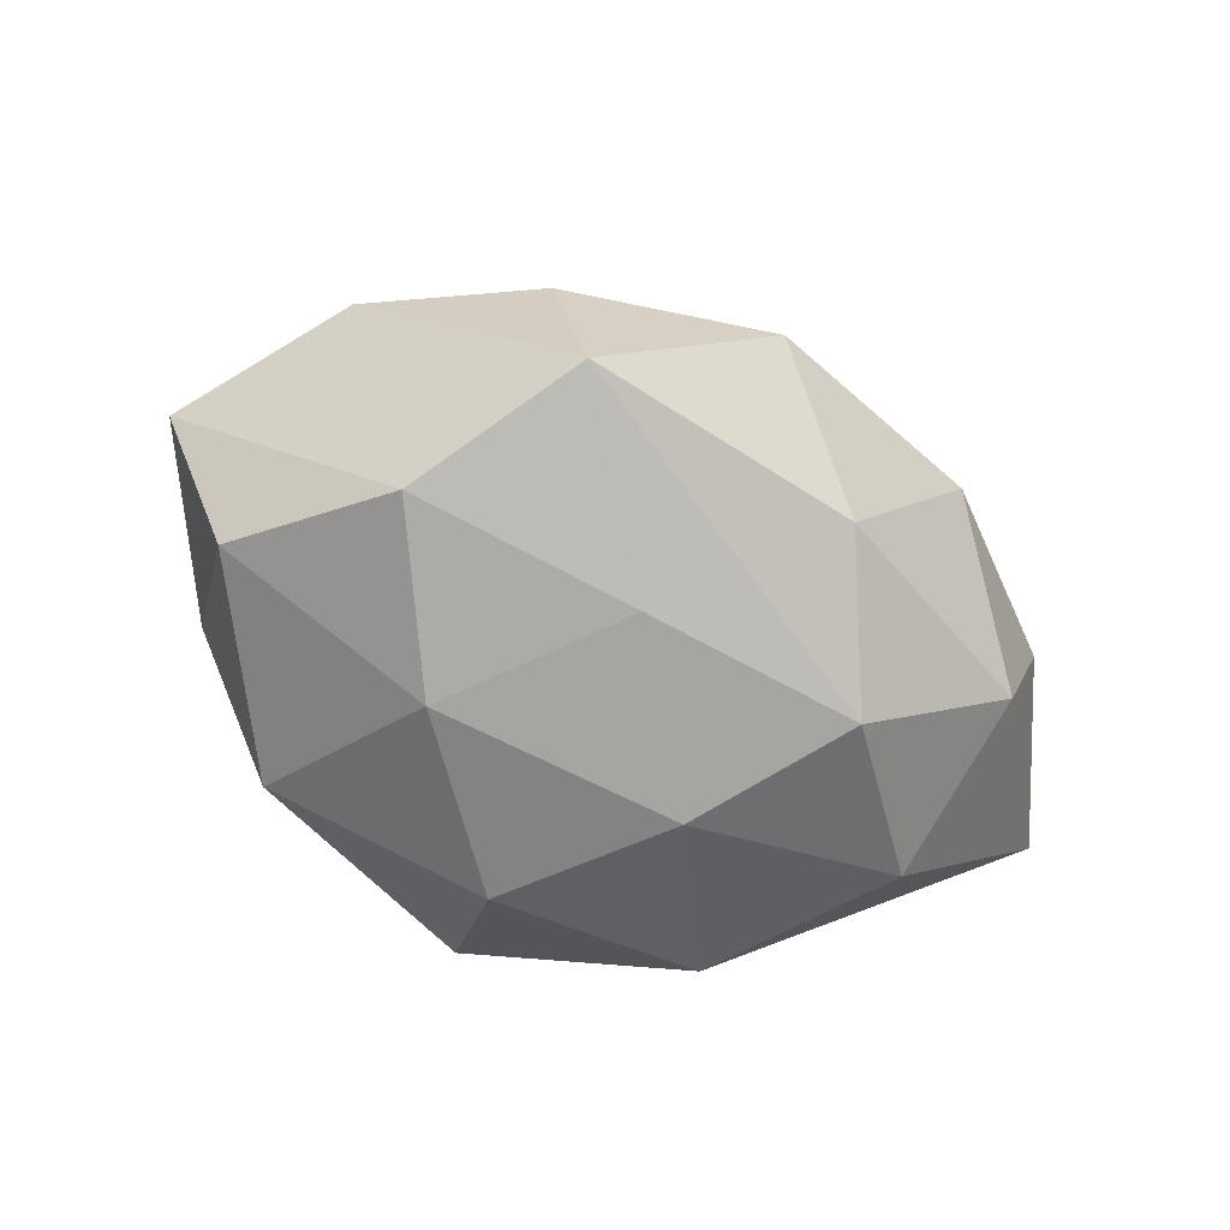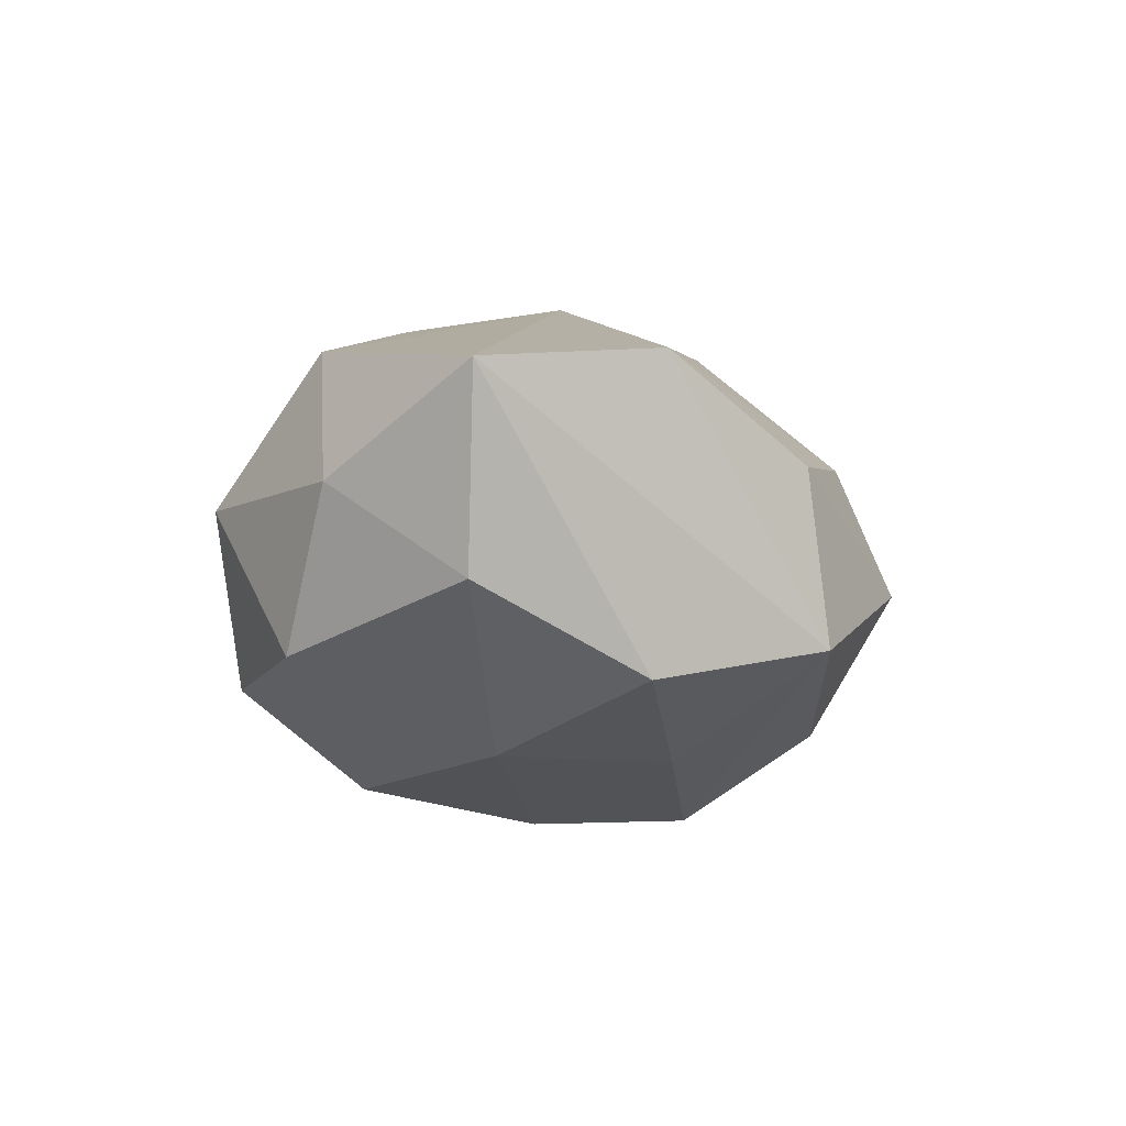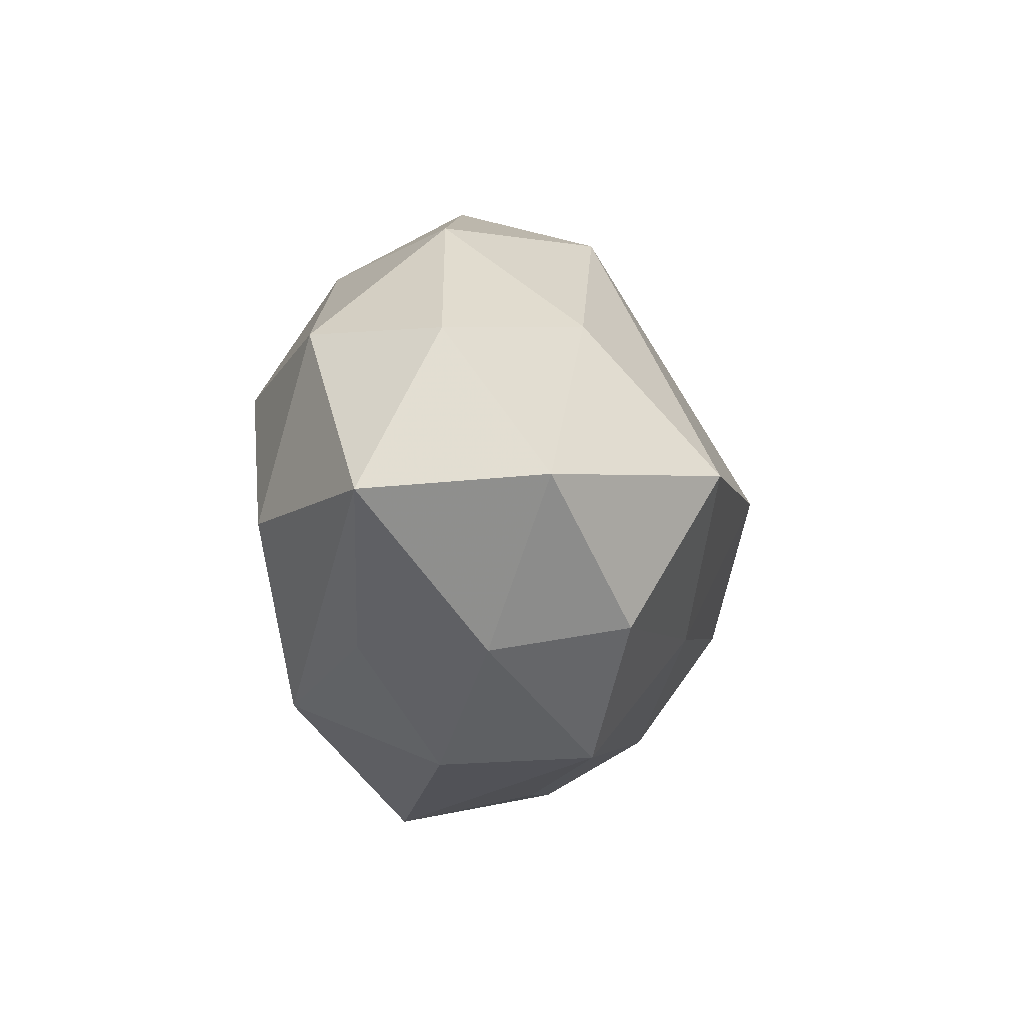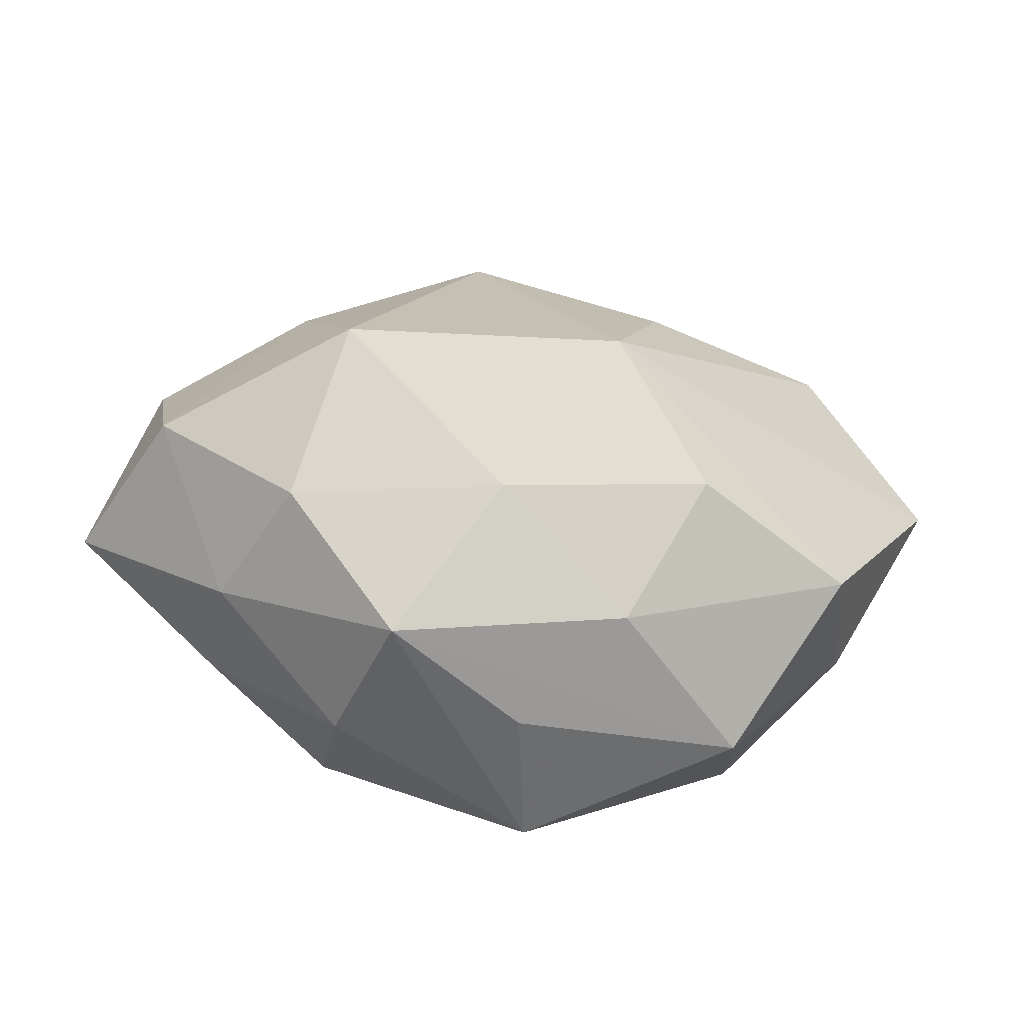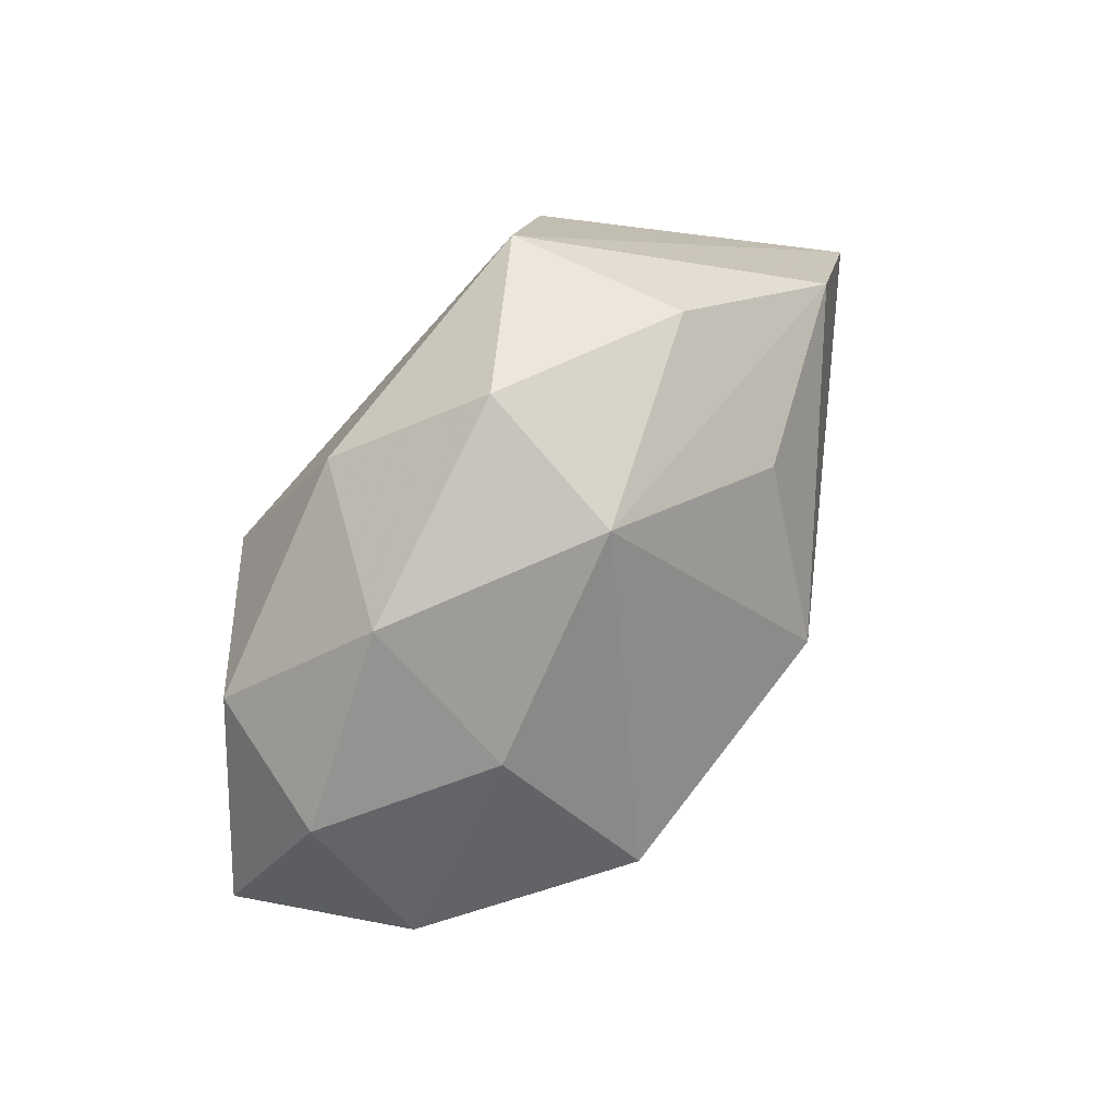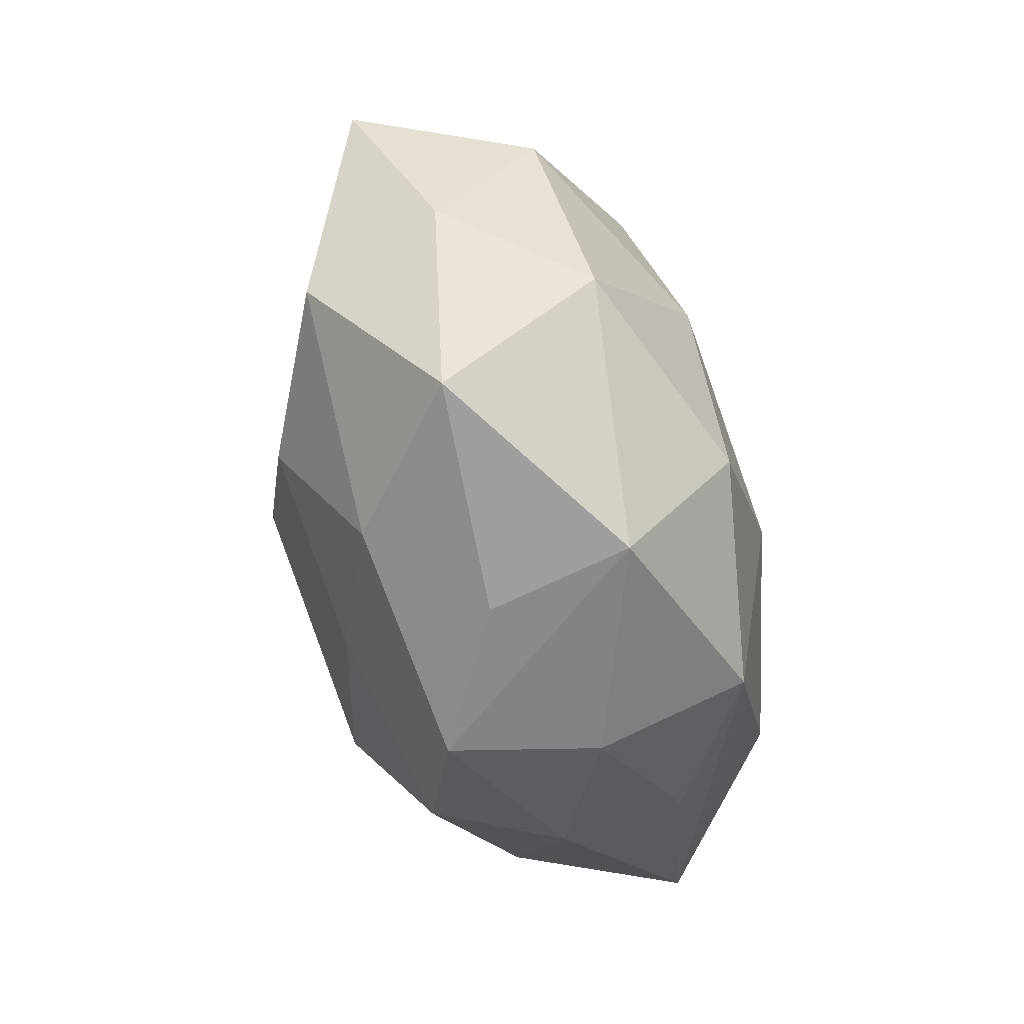
<metadata>
{"format":"obj","ext":"obj","renderer":"f3d","projection":"perspective","resolution":1024,"background":"white","views":[{"elev":-63.4,"azim":158.8,"up":"+Z"},{"elev":-18.3,"azim":102.9,"up":"+Z"},{"elev":-10.9,"azim":-79.5,"up":"+Y"},{"elev":-43.5,"azim":-9.9,"up":"+Y"},{"elev":65.3,"azim":-54.0,"up":"+Y"},{"elev":-72.7,"azim":106.6,"up":"+Y"}]}
</metadata>
<code>
v -0.01862 -0.03733 0.01736
v -0.05419 0.0157 0.003349
v 0.0008398 -0.04116 0.005404
v 0.0133 -0.03252 0.01992
v 0.0371 -0.02649 -0.02008
v 0.04608 0.02573 0.01439
v -0.04192 -0.007056 -0.0246
v -0.01125 -0.005229 -0.03306
v -0.01771 0.03438 -0.02061
v -0.05276 -0.003947 0.0174
v -0.02662 0.01399 -0.03028
v 0.005136 -0.04473 -0.01502
v 0.02307 -0.002091 -0.03115
v 0.006813 -0.02529 -0.03088
v 0.01905 0.02499 0.02395
v 0.05071 -0.0176 -0.001532
v -0.04166 -0.024 -0.01064
v 0.05234 0.001857 -0.0163
v 0.003114 0.01771 -0.02841
v 0.02294 -0.01551 0.03063
v 0.009655 0.003408 0.03799
v 0.03209 -0.03924 0.002562
v -0.0341 -0.02136 0.02499
v -0.02851 4.35e-06 0.03676
v -0.03403 0.02059 0.0188
v -0.03368 0.03597 -0.0007435
v 0.0635 0.005151 0.007933
v 0.01924 0.04167 -0.01857
v -0.02385 -0.0384 -0.00323
v 0.03453 0.02099 -0.02539
v -0.04701 0.01765 -0.01641
v 0.02371 0.04013 0.005436
v -0.02358 -0.02977 -0.02445
v -0.04186 -0.02499 0.007084
v -0.007386 0.04066 0.01611
v 0.04541 -0.02023 0.01853
v -0.06273 -0.007038 -0.005803
v -0.005504 -0.01934 0.02929
v -0.003843 0.04812 -0.004665
f 22 12 5
f 1 22 4
f 5 12 14
f 18 30 27
f 27 30 28
f 4 22 36
f 27 21 36
f 16 22 5
f 5 18 16
f 16 18 27
f 27 36 16
f 16 36 22
f 2 25 26
f 37 2 31
f 31 7 37
f 11 7 31
f 2 26 31
f 38 1 4
f 38 21 24
f 23 38 24
f 1 38 23
f 12 1 29
f 12 22 3
f 3 1 12
f 22 1 3
f 5 14 13
f 13 18 5
f 30 18 13
f 33 14 12
f 12 29 33
f 37 7 33
f 27 28 6
f 6 21 27
f 15 21 6
f 35 25 24
f 24 21 35
f 35 21 15
f 15 6 35
f 39 26 35
f 35 26 25
f 9 26 39
f 9 31 26
f 11 31 9
f 39 28 9
f 9 28 11
f 20 38 4
f 21 38 20
f 4 36 20
f 20 36 21
f 10 23 24
f 10 2 37
f 24 25 10
f 10 25 2
f 1 23 34
f 34 29 1
f 34 10 37
f 23 10 34
f 19 13 11
f 30 13 19
f 11 28 19
f 19 28 30
f 11 13 8
f 8 13 14
f 8 7 11
f 8 33 7
f 14 33 8
f 37 33 17
f 17 33 29
f 17 34 37
f 29 34 17
f 32 28 39
f 32 6 28
f 39 35 32
f 32 35 6

</code>
